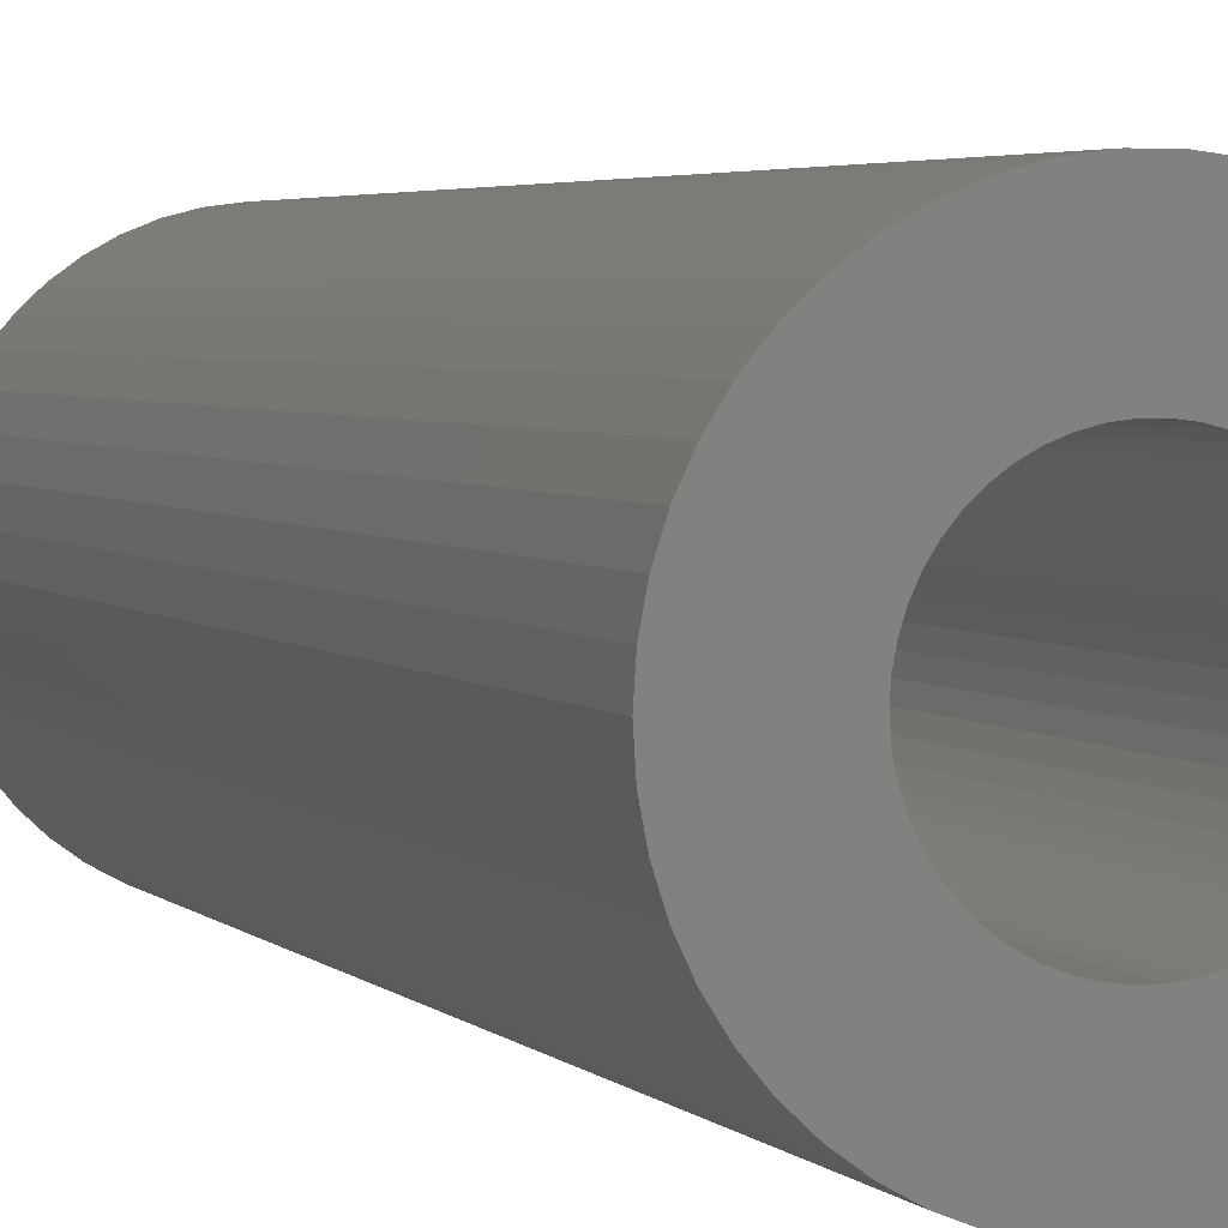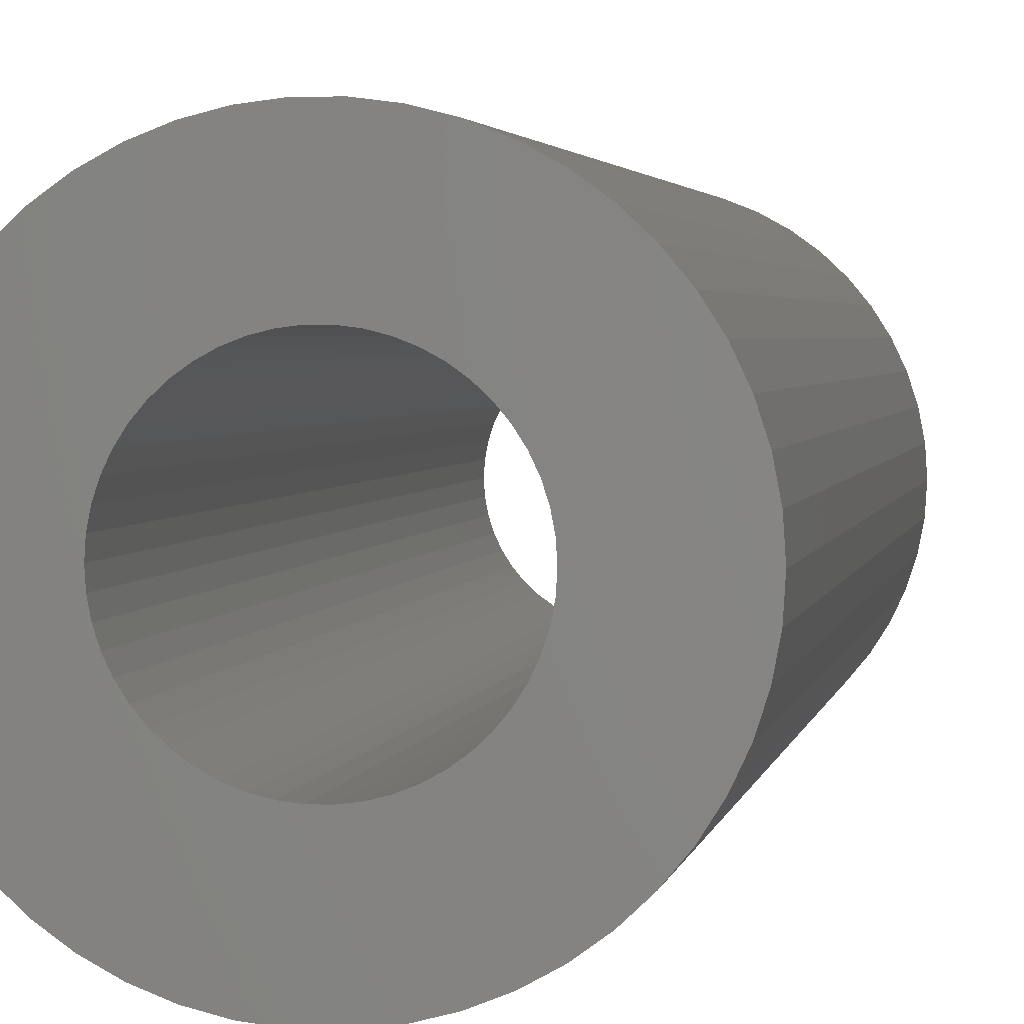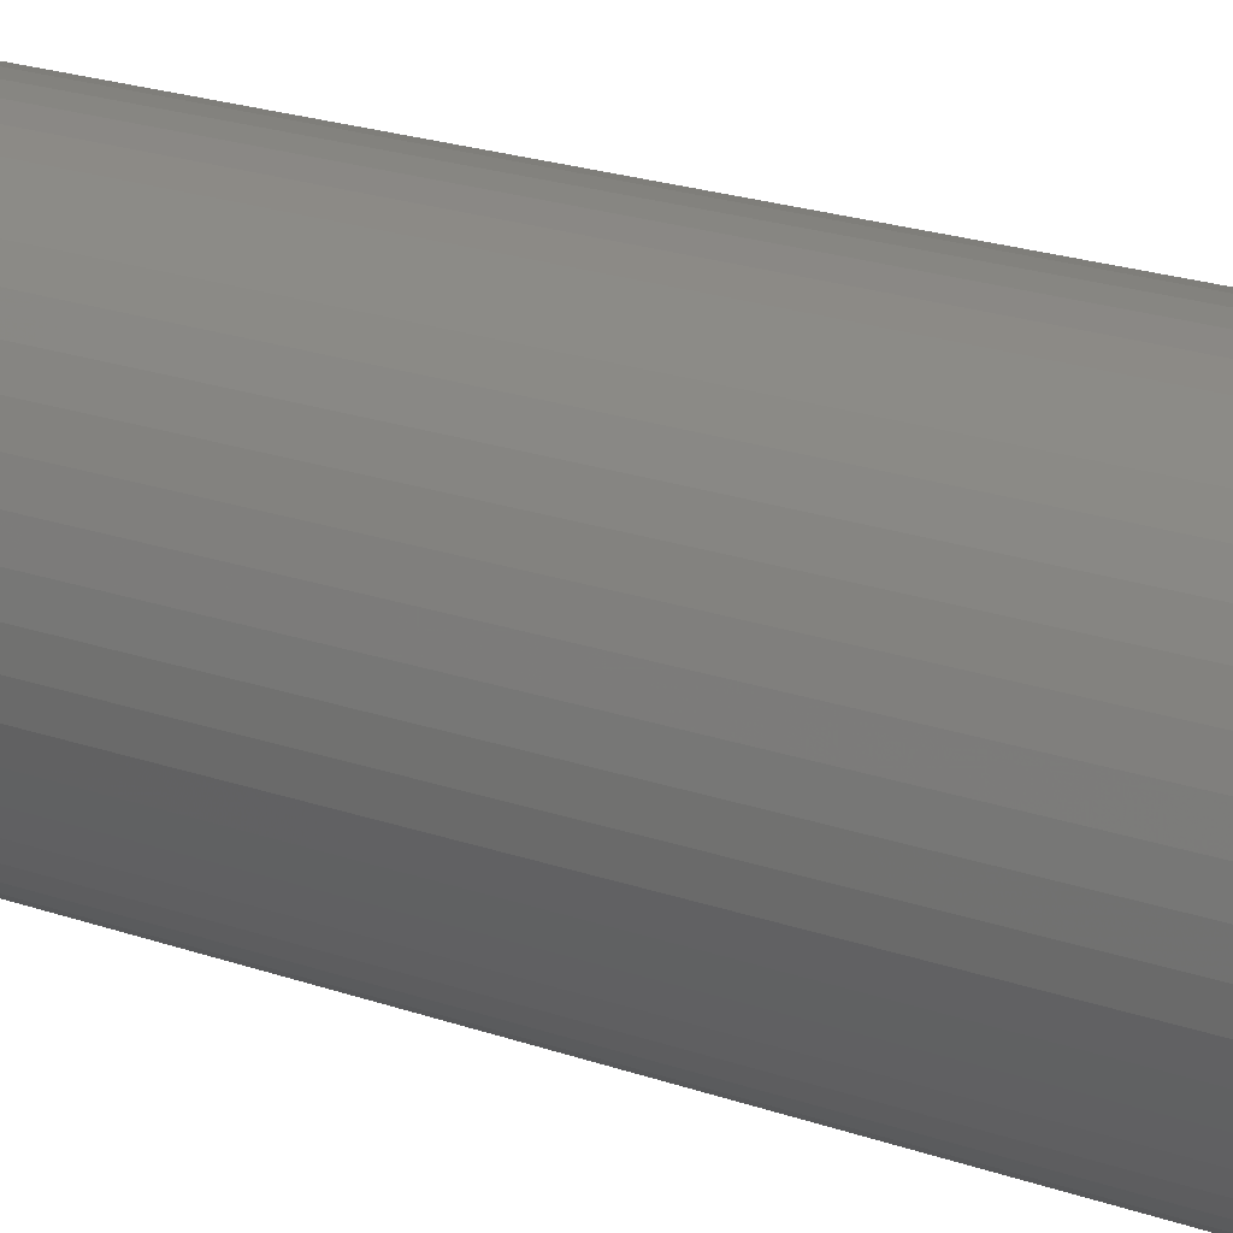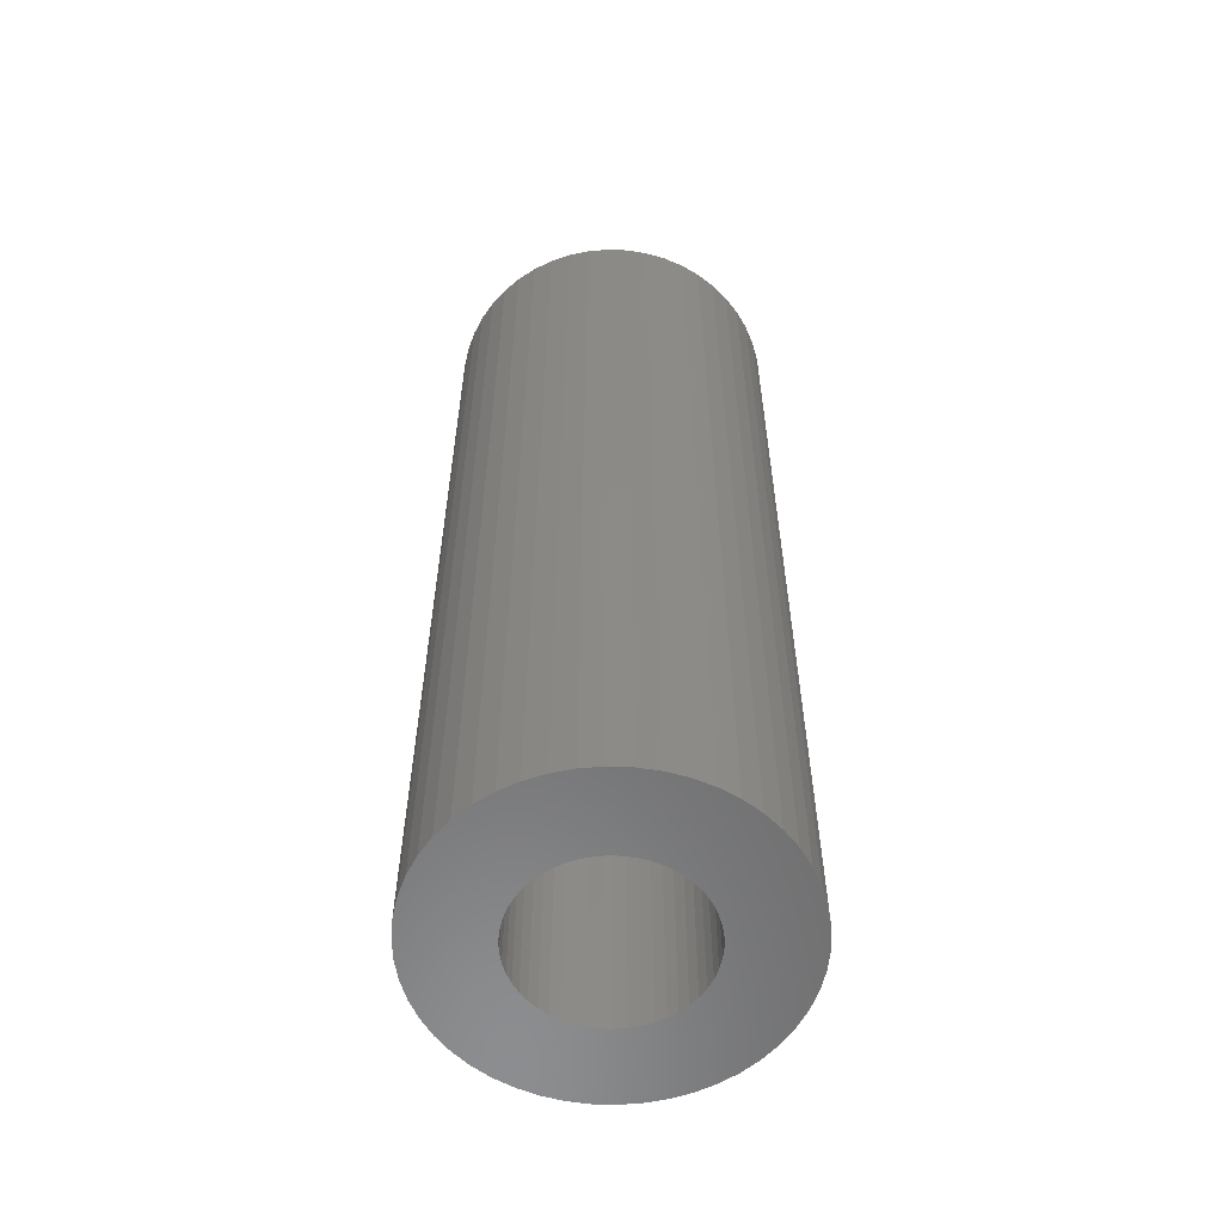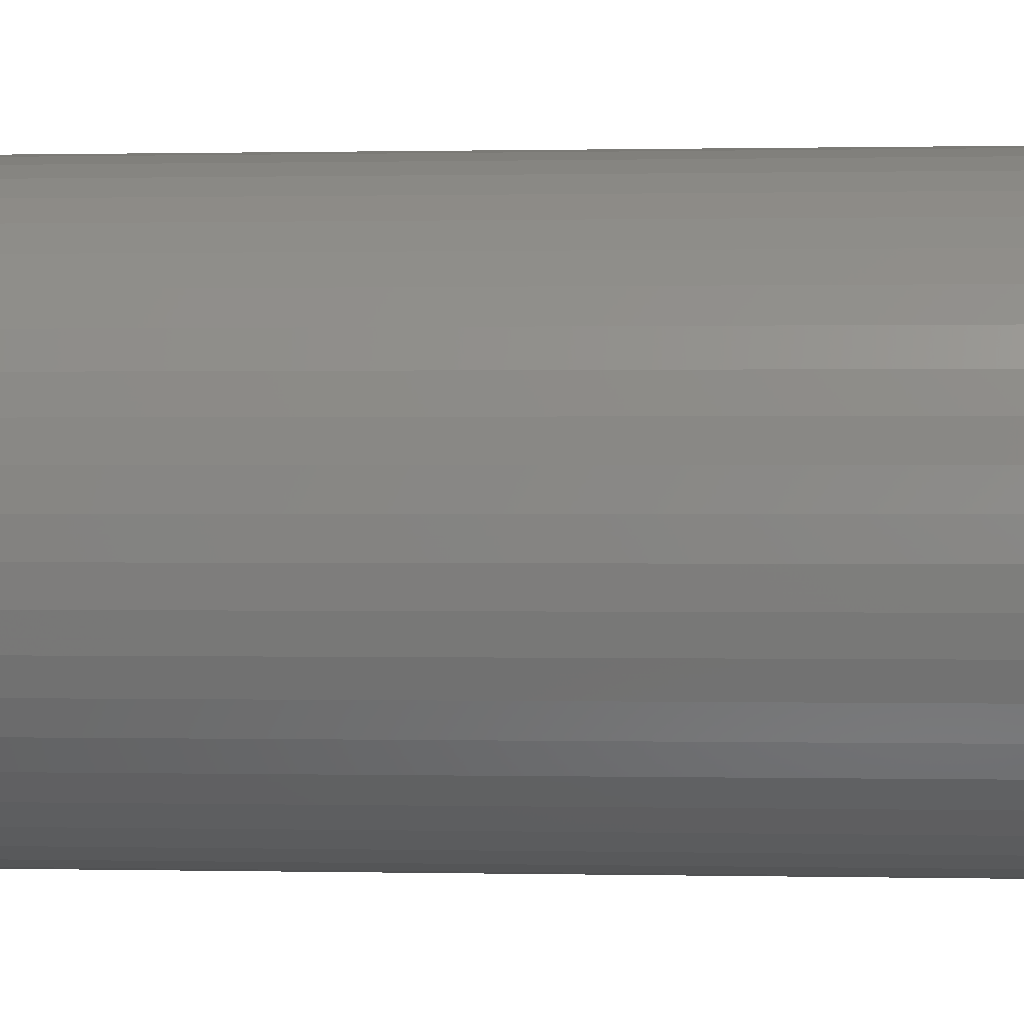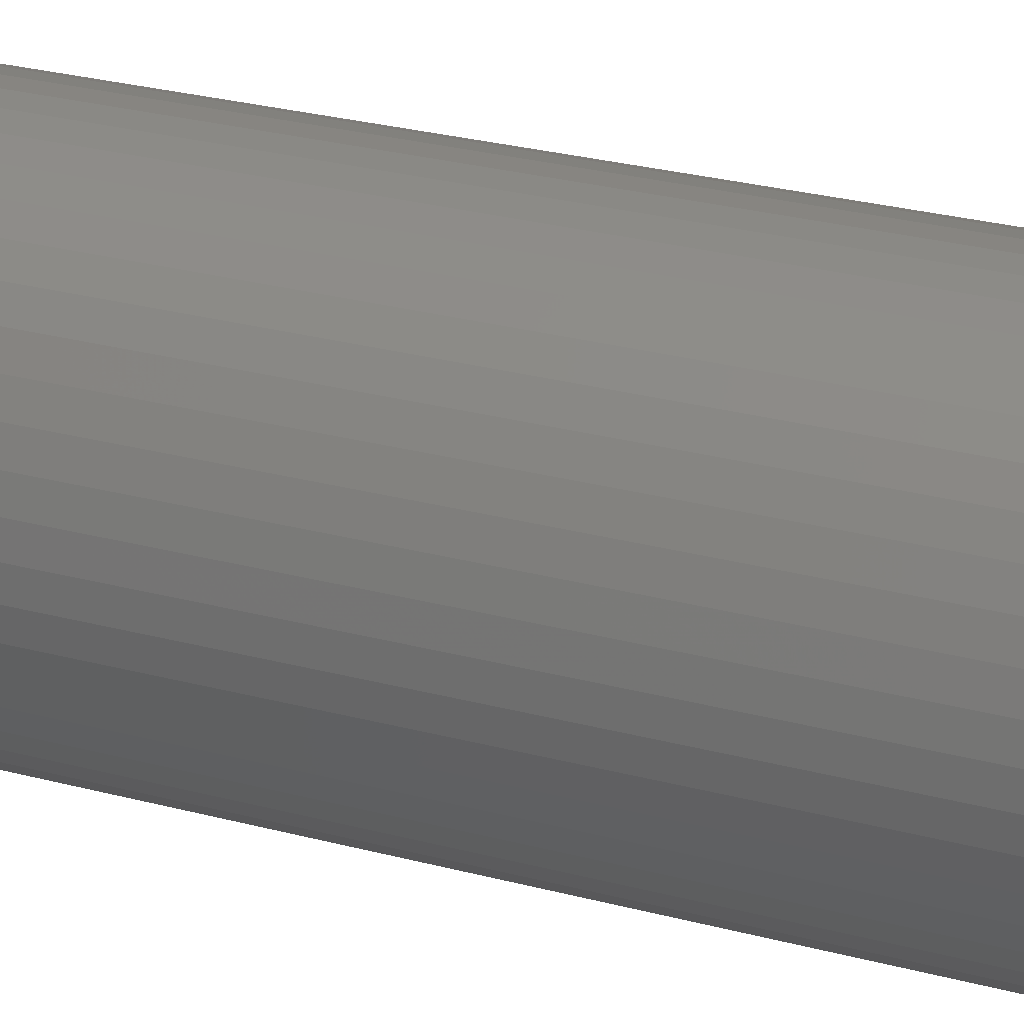
<metadata>
{"format":"stl","ext":"stl","renderer":"f3d","projection":"perspective","resolution":1024,"background":"white","views":[{"elev":3.4,"azim":160.1,"up":"+Y"},{"elev":2.3,"azim":-171.7,"up":"+Y"},{"elev":22.6,"azim":120.8,"up":"+Y"},{"elev":-58.0,"azim":177.9,"up":"+Z"},{"elev":0.3,"azim":-83.5,"up":"+Y"},{"elev":28.0,"azim":112.0,"up":"+Y"}]}
</metadata>
<code>
# stl→obj: 200 verts, 400 faces
v 3.5 0 10
v 3.472 0.4387 -10
v 3.472 0.4387 10
v 3.5 0 -10
v -3.5 0 -10
v -3.472 0.4387 10
v -3.472 0.4387 -10
v -3.5 0 10
v 0.2198 3.493 -10
v -0.2198 3.493 10
v 0.2198 3.493 10
v -0.2198 3.493 -10
v -0.2198 -3.493 -10
v 0.2198 -3.493 10
v -0.2198 -3.493 10
v 0.2198 -3.493 -10
v 2.551 2.396 -10
v 2.231 2.697 10
v 2.551 2.396 10
v 2.231 2.697 -10
v -2.231 2.697 -10
v -2.551 2.396 10
v -2.231 2.697 10
v -2.551 2.396 -10
v -1.082 3.329 -10
v -1.49 3.167 10
v -1.082 3.329 10
v -1.49 3.167 -10
v 3.254 1.288 10
v 3.067 1.686 -10
v 3.067 1.686 10
v 3.254 1.288 -10
v 3.39 0.8704 -10
v 3.39 0.8704 10
v 2.832 2.057 -10
v 2.832 2.057 10
v 1.49 3.167 -10
v 1.082 3.329 10
v 1.49 3.167 10
v 1.082 3.329 -10
v 1.875 2.955 -10
v 1.875 2.955 10
v -3.254 1.288 -10
v -3.067 1.686 10
v -3.067 1.686 -10
v -3.254 1.288 10
v -2.832 2.057 -10
v -2.832 2.057 10
v -3.39 0.8704 -10
v -3.39 0.8704 10
v -0.6558 3.438 -10
v -0.6558 3.438 10
v 0.6558 3.438 10
v 0.6558 3.438 -10
v 1.8 0 10
v 1.786 0.2256 10
v 3.472 -0.4387 10
v 1.743 0.4476 10
v 1.786 -0.2256 10
v 1.674 0.6626 10
v 3.39 -0.8704 10
v 1.577 0.8672 10
v 1.743 -0.4476 10
v 1.456 1.058 10
v 3.254 -1.288 10
v 1.312 1.232 10
v 1.674 -0.6626 10
v 1.147 1.387 10
v 3.067 -1.686 10
v 1.577 -0.8672 10
v 0.9645 1.52 10
v 0.7664 1.629 10
v 0.5562 1.712 10
v 0.3373 1.768 10
v 0.113 1.796 10
v -0.113 1.796 10
v -0.3373 1.768 10
v -0.5562 1.712 10
v -0.7664 1.629 10
v -0.9645 1.52 10
v -1.875 2.955 10
v -1.147 1.387 10
v -1.312 1.232 10
v -1.456 1.058 10
v -1.577 0.8672 10
v 2.832 -2.057 10
v 1.456 -1.058 10
v 2.551 -2.396 10
v 1.312 -1.232 10
v 2.231 -2.697 10
v 1.147 -1.387 10
v 1.875 -2.955 10
v 0.9645 -1.52 10
v 1.49 -3.167 10
v 0.7664 -1.629 10
v 1.082 -3.329 10
v 0.5562 -1.712 10
v 0.6558 -3.438 10
v 0.3373 -1.768 10
v 0.113 -1.796 10
v -0.113 -1.796 10
v -0.3373 -1.768 10
v -0.6558 -3.438 10
v -0.5562 -1.712 10
v -1.082 -3.329 10
v -0.7664 -1.629 10
v -1.49 -3.167 10
v -0.9645 -1.52 10
v -1.875 -2.955 10
v -1.147 -1.387 10
v -2.231 -2.697 10
v -1.312 -1.232 10
v -2.551 -2.396 10
v -1.456 -1.058 10
v -2.832 -2.057 10
v -1.577 -0.8672 10
v -3.067 -1.686 10
v -1.674 -0.6626 10
v -3.254 -1.288 10
v -1.743 -0.4476 10
v -3.39 -0.8704 10
v -1.786 -0.2256 10
v -3.472 -0.4387 10
v -1.8 0 10
v -1.674 0.6626 10
v -1.743 0.4476 10
v -1.786 0.2256 10
v -1.875 2.955 -10
v 3.472 -0.4387 -10
v 2.832 -2.057 -10
v 2.551 -2.396 -10
v 3.39 -0.8704 -10
v 3.254 -1.288 -10
v 1.8 0 -10
v 1.786 -0.2256 -10
v 1.743 -0.4476 -10
v 1.786 0.2256 -10
v 1.674 -0.6626 -10
v 3.067 -1.686 -10
v 1.577 -0.8672 -10
v 1.743 0.4476 -10
v 1.456 -1.058 -10
v 1.312 -1.232 -10
v 2.231 -2.697 -10
v 1.674 0.6626 -10
v 1.147 -1.387 -10
v 1.875 -2.955 -10
v 1.577 0.8672 -10
v 0.9645 -1.52 -10
v 1.49 -3.167 -10
v 0.7664 -1.629 -10
v 1.082 -3.329 -10
v 0.5562 -1.712 -10
v 0.6558 -3.438 -10
v 0.3373 -1.768 -10
v 0.113 -1.796 -10
v -0.113 -1.796 -10
v -0.3373 -1.768 -10
v -0.6558 -3.438 -10
v -0.5562 -1.712 -10
v -1.082 -3.329 -10
v -0.7664 -1.629 -10
v -1.49 -3.167 -10
v -0.9645 -1.52 -10
v -1.875 -2.955 -10
v -1.147 -1.387 -10
v -2.231 -2.697 -10
v -1.312 -1.232 -10
v -2.551 -2.396 -10
v -1.456 -1.058 -10
v -2.832 -2.057 -10
v -3.067 -1.686 -10
v -1.577 -0.8672 -10
v 1.456 1.058 -10
v 1.312 1.232 -10
v 1.147 1.387 -10
v 0.9645 1.52 -10
v 0.7664 1.629 -10
v 0.5562 1.712 -10
v 0.3373 1.768 -10
v 0.113 1.796 -10
v -0.113 1.796 -10
v -0.3373 1.768 -10
v -0.5562 1.712 -10
v -0.7664 1.629 -10
v -0.9645 1.52 -10
v -1.147 1.387 -10
v -1.312 1.232 -10
v -1.456 1.058 -10
v -1.577 0.8672 -10
v -1.674 0.6626 -10
v -1.743 0.4476 -10
v -1.786 0.2256 -10
v -1.8 0 -10
v -1.674 -0.6626 -10
v -3.254 -1.288 -10
v -1.743 -0.4476 -10
v -3.39 -0.8704 -10
v -1.786 -0.2256 -10
v -3.472 -0.4387 -10
f 1 2 3
f 2 1 4
f 5 6 7
f 6 5 8
f 9 10 11
f 10 9 12
f 13 14 15
f 14 13 16
f 17 18 19
f 18 17 20
f 21 22 23
f 22 21 24
f 25 26 27
f 26 25 28
f 29 30 31
f 30 29 32
f 3 33 34
f 33 3 2
f 31 35 36
f 35 31 30
f 37 38 39
f 38 37 40
f 41 39 42
f 39 41 37
f 43 44 45
f 44 43 46
f 47 22 24
f 22 47 48
f 49 46 43
f 46 49 50
f 51 27 52
f 27 51 25
f 34 32 29
f 32 34 33
f 36 17 19
f 17 36 35
f 40 53 38
f 53 40 54
f 54 11 53
f 11 54 9
f 20 42 18
f 42 20 41
f 45 48 47
f 48 45 44
f 7 50 49
f 50 7 6
f 55 1 3
f 56 3 34
f 1 55 57
f 58 34 29
f 59 57 55
f 60 29 31
f 57 59 61
f 62 31 36
f 63 61 59
f 64 36 19
f 61 63 65
f 66 19 18
f 67 65 63
f 68 18 42
f 65 67 69
f 70 69 67
f 3 56 55
f 34 58 56
f 29 60 58
f 31 62 60
f 71 42 39
f 36 64 62
f 19 66 64
f 18 68 66
f 72 39 38
f 42 71 68
f 39 72 71
f 73 38 53
f 38 73 72
f 53 74 73
f 11 74 53
f 11 75 74
f 11 76 75
f 10 76 11
f 10 77 76
f 52 77 10
f 77 52 78
f 27 78 52
f 78 27 79
f 26 79 27
f 79 26 80
f 81 80 26
f 80 81 82
f 23 82 81
f 82 23 83
f 22 83 23
f 83 22 84
f 48 84 22
f 44 85 48
f 84 48 85
f 69 70 86
f 87 86 70
f 86 87 88
f 89 88 87
f 88 89 90
f 91 90 89
f 90 91 92
f 93 92 91
f 92 93 94
f 95 94 93
f 94 95 96
f 97 96 95
f 96 97 98
f 99 98 97
f 99 14 98
f 100 14 99
f 101 14 100
f 101 15 14
f 102 15 101
f 103 102 104
f 102 103 15
f 105 104 106
f 107 106 108
f 104 105 103
f 109 108 110
f 111 110 112
f 113 112 114
f 106 107 105
f 115 114 116
f 117 116 118
f 119 118 120
f 121 120 122
f 108 109 107
f 123 122 124
f 85 44 125
f 46 125 44
f 110 111 109
f 125 46 126
f 112 113 111
f 50 126 46
f 114 115 113
f 126 50 127
f 116 117 115
f 6 127 50
f 118 119 117
f 127 6 124
f 120 121 119
f 8 124 6
f 122 123 121
f 124 8 123
f 28 81 26
f 81 28 128
f 128 23 81
f 23 128 21
f 12 52 10
f 52 12 51
f 57 4 1
f 4 57 129
f 88 130 86
f 130 88 131
f 65 132 61
f 132 65 133
f 61 129 57
f 129 61 132
f 134 4 129
f 135 129 132
f 4 134 2
f 136 132 133
f 137 2 134
f 138 133 139
f 2 137 33
f 140 139 130
f 141 33 137
f 142 130 131
f 33 141 32
f 143 131 144
f 145 32 141
f 146 144 147
f 32 145 30
f 148 30 145
f 129 135 134
f 132 136 135
f 133 138 136
f 139 140 138
f 149 147 150
f 130 142 140
f 131 143 142
f 144 146 143
f 151 150 152
f 147 149 146
f 150 151 149
f 153 152 154
f 152 153 151
f 154 155 153
f 16 155 154
f 16 156 155
f 16 157 156
f 13 157 16
f 13 158 157
f 159 158 13
f 158 159 160
f 161 160 159
f 160 161 162
f 163 162 161
f 162 163 164
f 165 164 163
f 164 165 166
f 167 166 165
f 166 167 168
f 169 168 167
f 168 169 170
f 171 170 169
f 172 173 171
f 170 171 173
f 30 148 35
f 174 35 148
f 35 174 17
f 175 17 174
f 17 175 20
f 176 20 175
f 20 176 41
f 177 41 176
f 41 177 37
f 178 37 177
f 37 178 40
f 179 40 178
f 40 179 54
f 180 54 179
f 180 9 54
f 181 9 180
f 182 9 181
f 182 12 9
f 183 12 182
f 51 183 184
f 183 51 12
f 25 184 185
f 28 185 186
f 184 25 51
f 128 186 187
f 21 187 188
f 24 188 189
f 185 28 25
f 47 189 190
f 45 190 191
f 43 191 192
f 49 192 193
f 186 128 28
f 7 193 194
f 173 172 195
f 196 195 172
f 187 21 128
f 195 196 197
f 188 24 21
f 198 197 196
f 189 47 24
f 197 198 199
f 190 45 47
f 200 199 198
f 191 43 45
f 199 200 194
f 192 49 43
f 5 194 200
f 193 7 49
f 194 5 7
f 150 92 94
f 92 150 147
f 144 88 90
f 88 144 131
f 86 139 69
f 139 86 130
f 196 121 198
f 121 196 119
f 152 94 96
f 94 152 150
f 154 96 98
f 96 154 152
f 16 98 14
f 98 16 154
f 69 133 65
f 133 69 139
f 159 15 103
f 15 159 13
f 163 105 107
f 105 163 161
f 161 103 105
f 103 161 159
f 169 115 171
f 115 169 113
f 169 111 113
f 111 169 167
f 172 119 196
f 119 172 117
f 198 123 200
f 123 198 121
f 200 8 5
f 8 200 123
f 147 90 92
f 90 147 144
f 171 117 172
f 117 171 115
f 165 107 109
f 107 165 163
f 167 109 111
f 109 167 165
f 134 56 137
f 56 134 55
f 124 193 127
f 193 124 194
f 182 75 76
f 75 182 181
f 156 101 100
f 101 156 157
f 176 66 68
f 66 176 175
f 188 82 83
f 82 188 187
f 185 78 79
f 78 185 184
f 145 62 148
f 62 145 60
f 137 58 141
f 58 137 56
f 179 72 73
f 72 179 178
f 180 73 74
f 73 180 179
f 177 68 71
f 68 177 176
f 125 190 85
f 190 125 191
f 126 191 125
f 191 126 192
f 184 77 78
f 77 184 183
f 155 100 99
f 100 155 156
f 151 97 95
f 97 151 153
f 141 60 145
f 60 141 58
f 174 66 175
f 66 174 64
f 148 64 174
f 64 148 62
f 181 74 75
f 74 181 180
f 178 71 72
f 71 178 177
f 85 189 84
f 189 85 190
f 84 188 83
f 188 84 189
f 127 192 126
f 192 127 193
f 186 79 80
f 79 186 185
f 187 80 82
f 80 187 186
f 183 76 77
f 76 183 182
f 149 95 93
f 95 149 151
f 143 91 89
f 91 143 146
f 136 59 135
f 59 136 63
f 116 195 118
f 195 116 173
f 140 67 138
f 67 140 70
f 143 87 142
f 87 143 89
f 135 55 134
f 55 135 59
f 158 104 102
f 104 158 160
f 112 170 114
f 170 112 168
f 118 197 120
f 197 118 195
f 153 99 97
f 99 153 155
f 146 93 91
f 93 146 149
f 138 63 136
f 63 138 67
f 142 70 140
f 70 142 87
f 157 102 101
f 102 157 158
f 164 110 108
f 110 164 166
f 166 112 110
f 112 166 168
f 120 199 122
f 199 120 197
f 122 194 124
f 194 122 199
f 160 106 104
f 106 160 162
f 162 108 106
f 108 162 164
f 114 173 116
f 173 114 170

</code>
